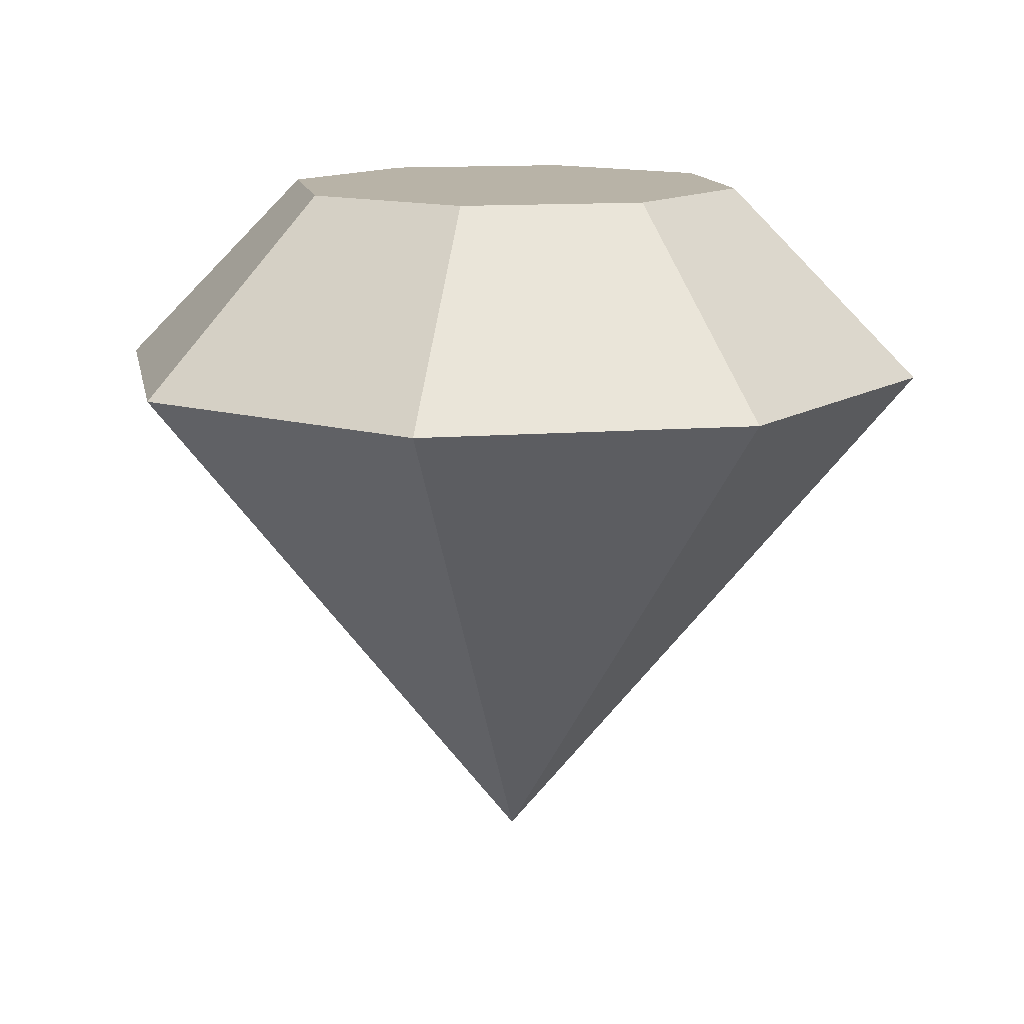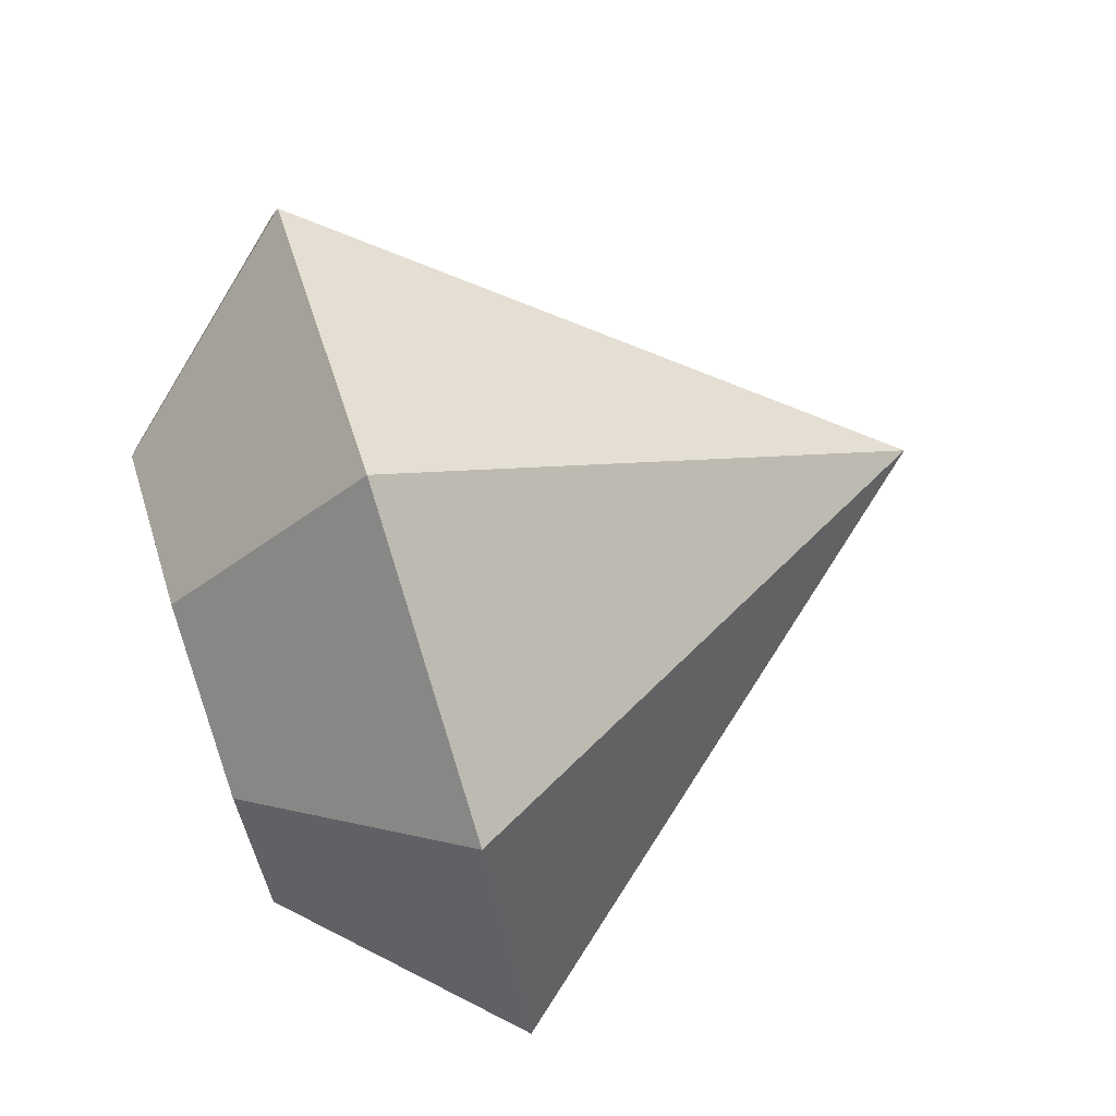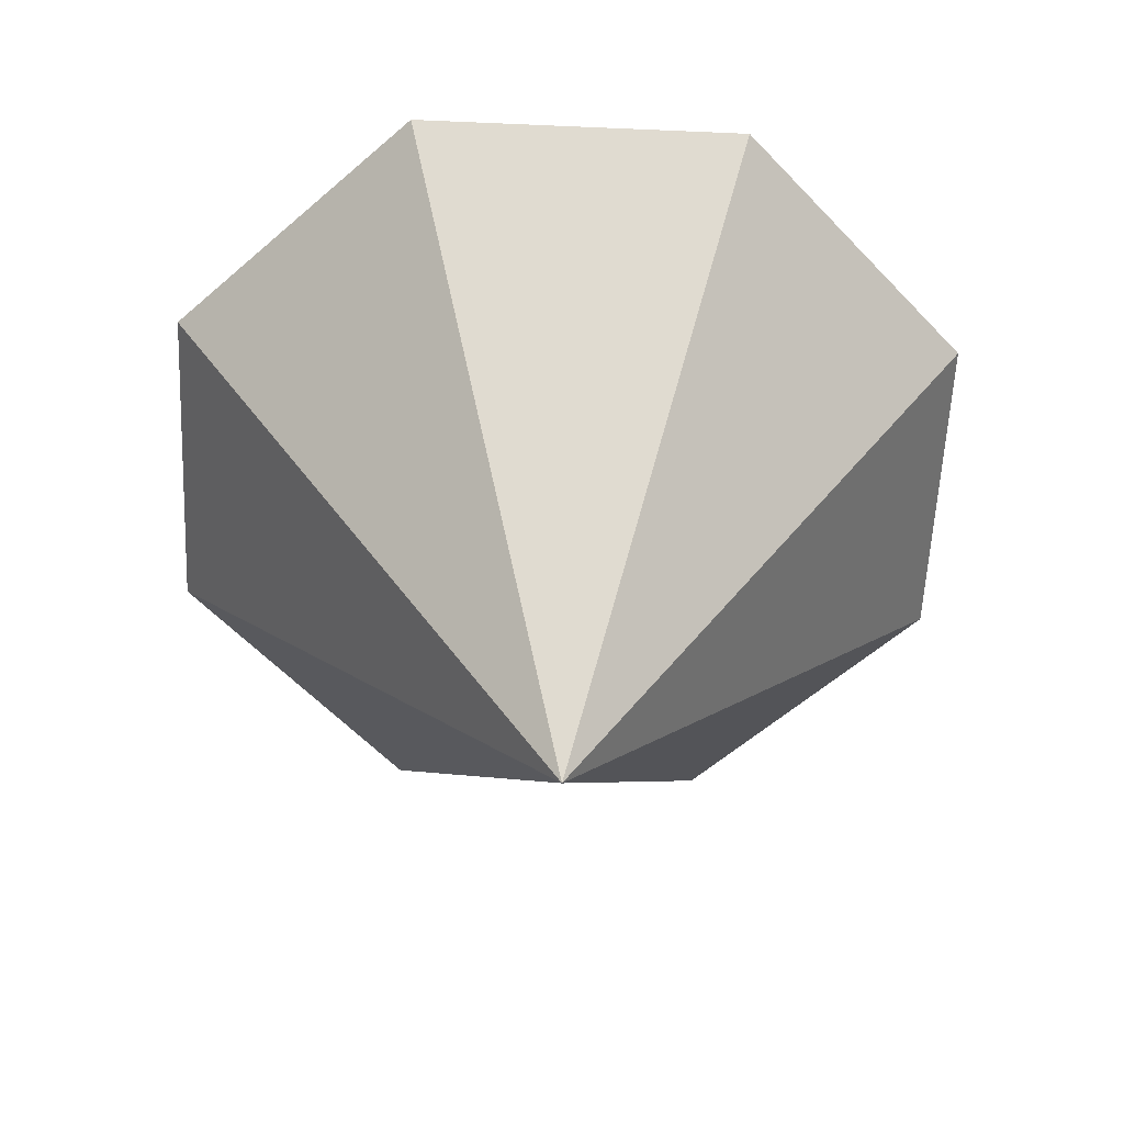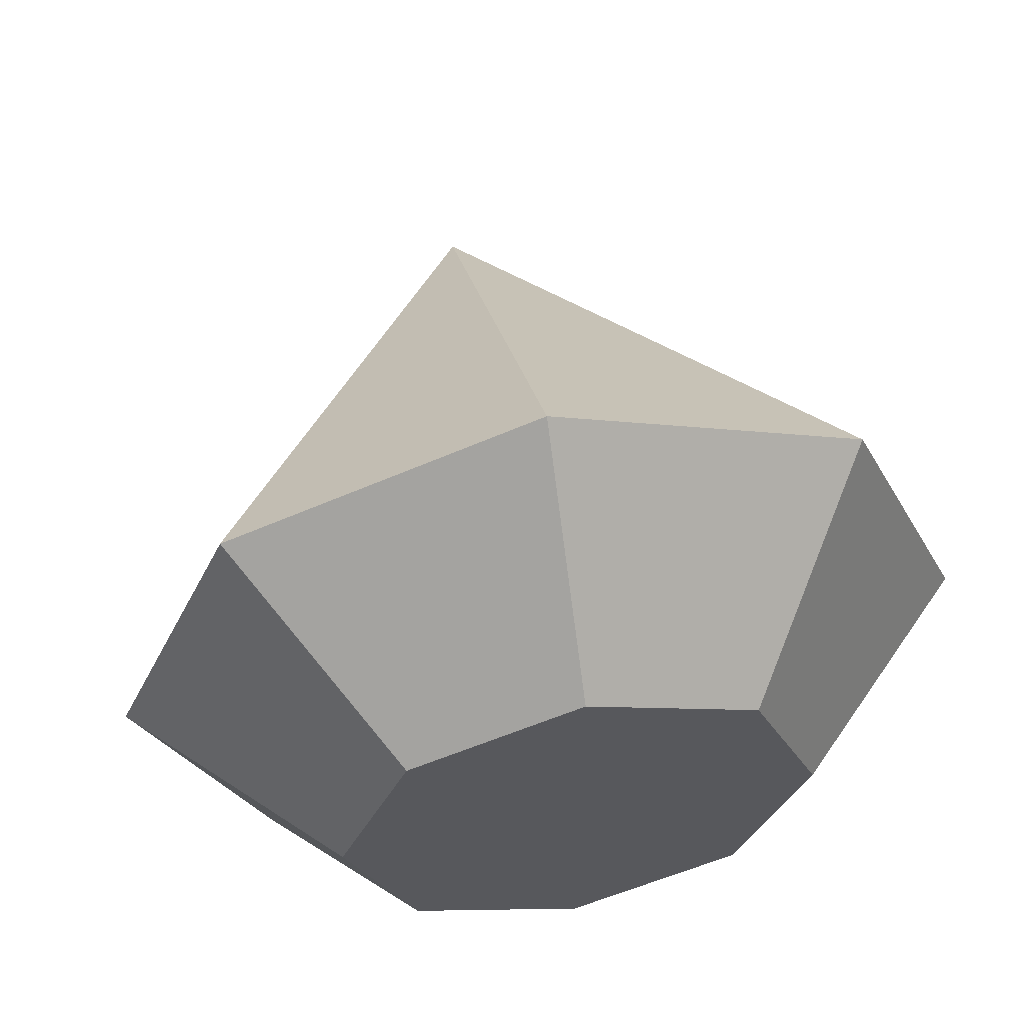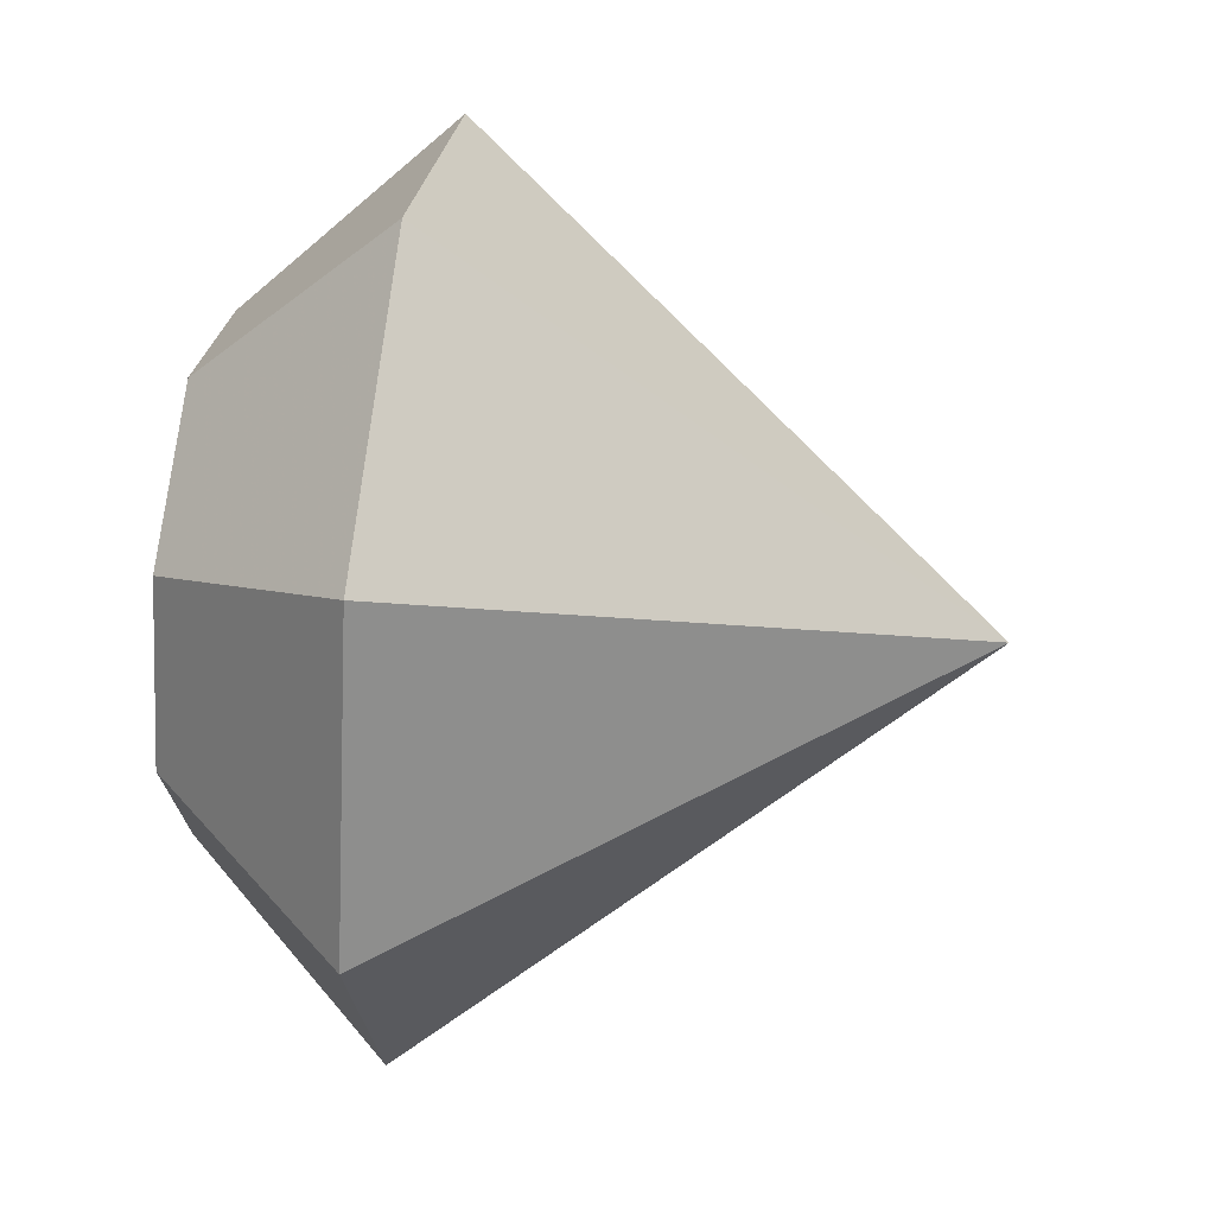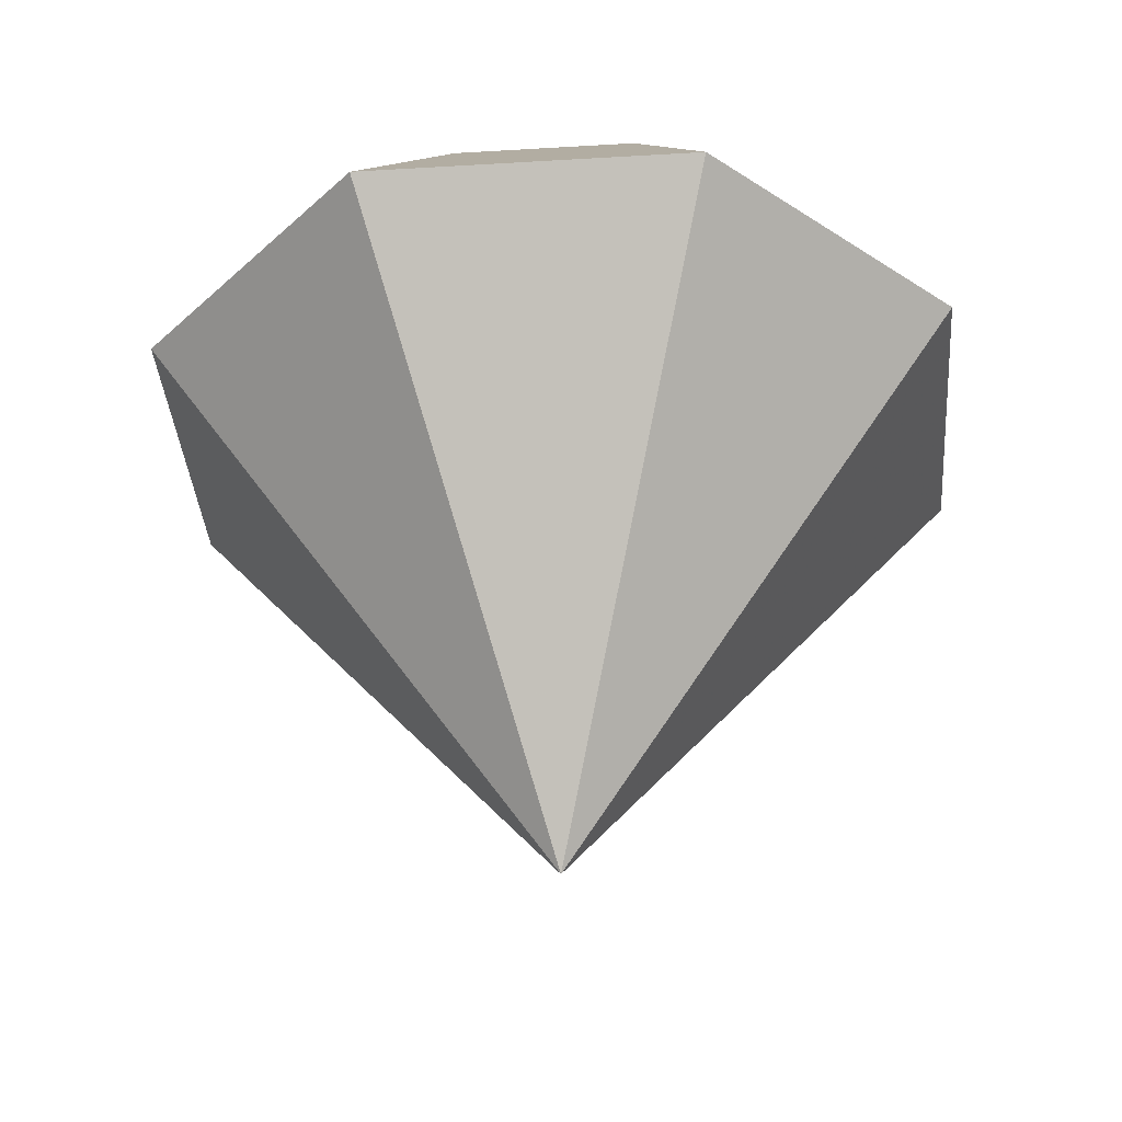
<metadata>
{"format":"obj","ext":"obj","renderer":"f3d","projection":"perspective","resolution":1024,"background":"white","views":[{"elev":12.8,"azim":147.2,"up":"+Y"},{"elev":74.2,"azim":-107.9,"up":"+Z"},{"elev":-56.7,"azim":-115.1,"up":"+Y"},{"elev":58.7,"azim":169.2,"up":"+Z"},{"elev":46.4,"azim":-83.1,"up":"+Z"},{"elev":-36.2,"azim":-153.0,"up":"+Y"}]}
</metadata>
<code>
v 0 -1.32 0
v 0 1.301 0
v -0 -1.32 0
v 1.572 0.5937 0
v 0.8691 1.301 0
v -0 -1.32 -0
v 1.112 0.5937 1.112
v 0.6146 1.301 0.6146
v -0 -1.32 -0
v 0 0.5937 1.572
v 0 1.301 0.8691
v 0 -1.32 -0
v -1.112 0.5937 1.112
v -0.6146 1.301 0.6146
v 0 -1.32 -0
v -1.572 0.5937 0
v -0.8691 1.301 0
v 0 -1.32 0
v -1.112 0.5937 -1.112
v -0.6146 1.301 -0.6146
v 0 -1.32 0
v -0 0.5937 -1.572
v -0 1.301 -0.8691
v -0 -1.32 0
v 1.112 0.5937 -1.112
v 0.6146 1.301 -0.6146
o baoshi
f 1 3 6
f 3 4 7 6
f 4 5 8 7
f 5 2 8
f 1 6 9
f 6 7 10 9
f 7 8 11 10
f 8 2 11
f 1 9 12
f 9 10 13 12
f 10 11 14 13
f 11 2 14
f 1 12 15
f 12 13 16 15
f 13 14 17 16
f 14 2 17
f 1 15 18
f 15 16 19 18
f 16 17 20 19
f 17 2 20
f 1 18 21
f 18 19 22 21
f 19 20 23 22
f 20 2 23
f 1 21 24
f 21 22 25 24
f 22 23 26 25
f 23 2 26
f 1 24 3
f 24 25 4 3
f 25 26 5 4
f 26 2 5

</code>
